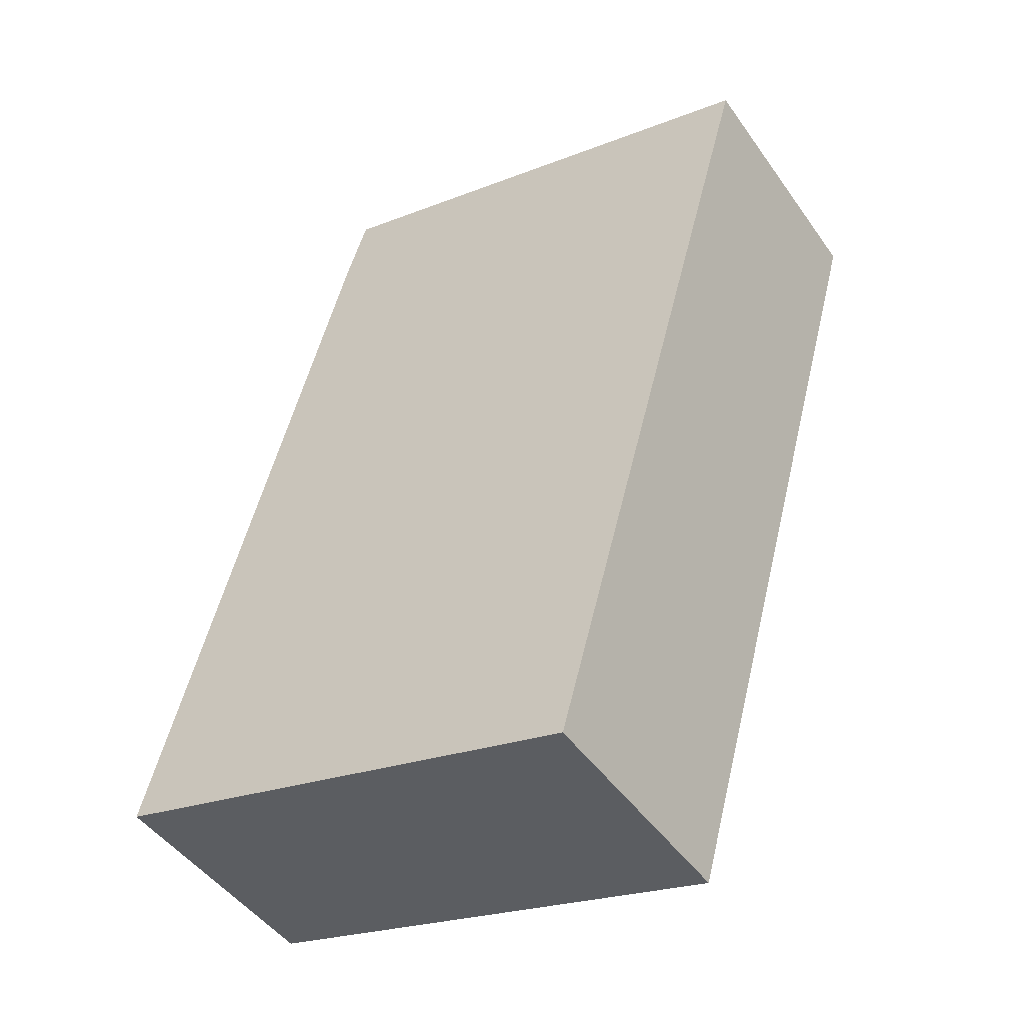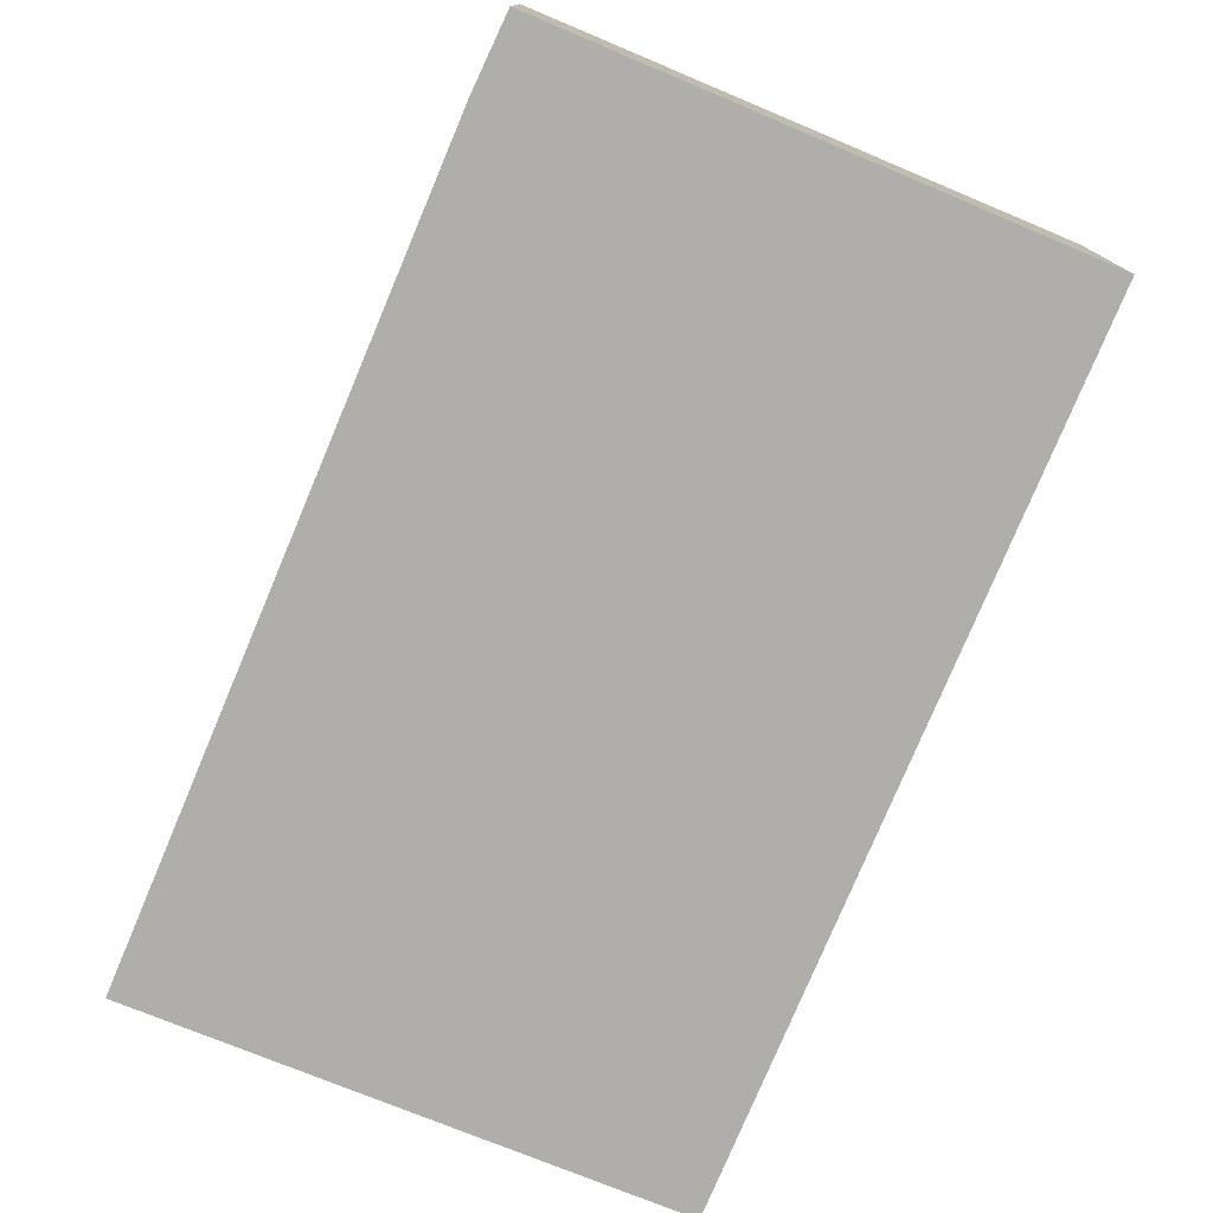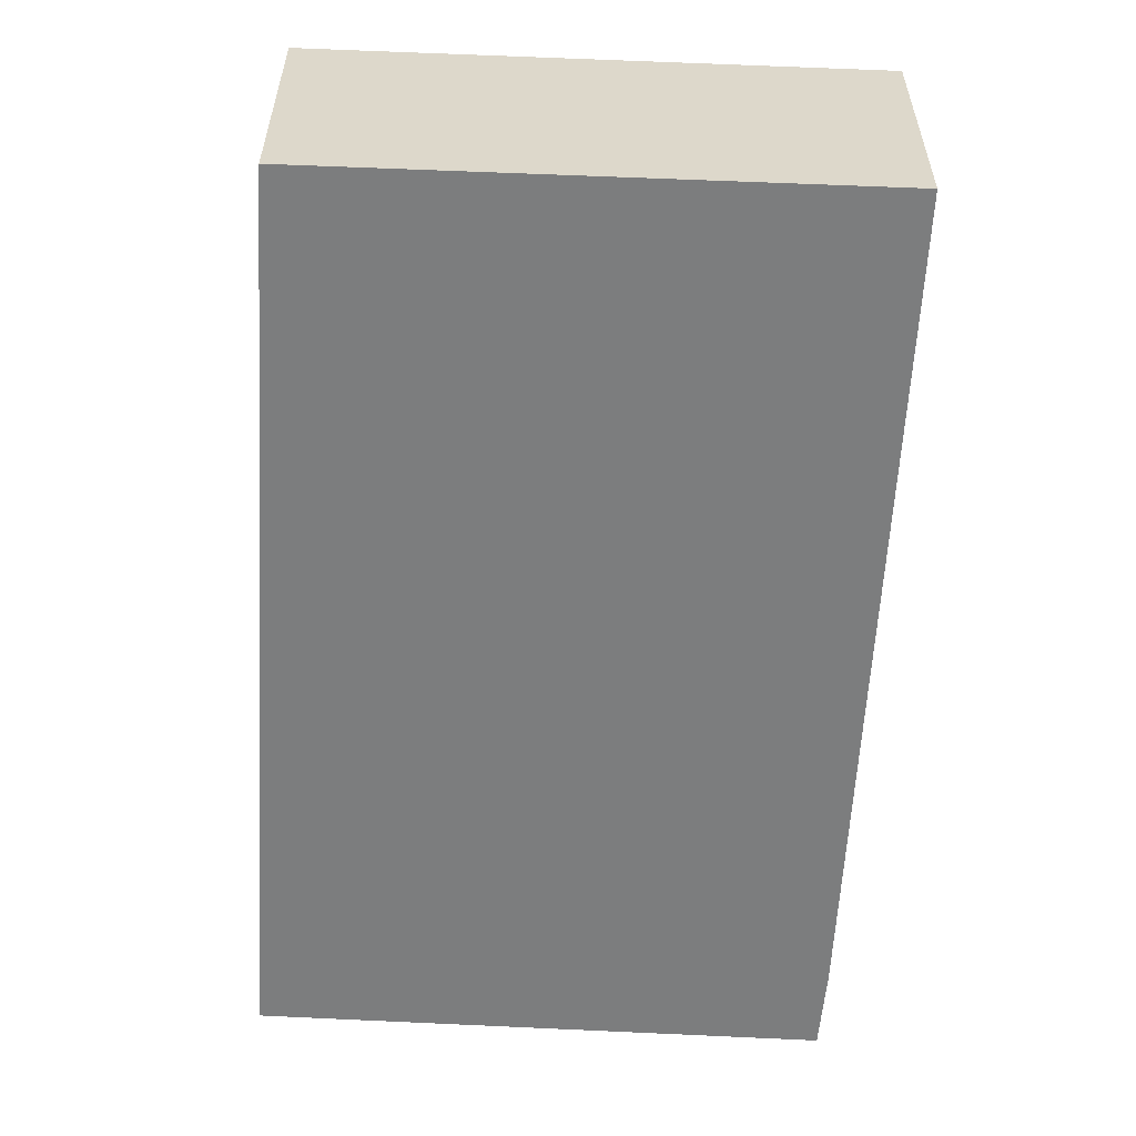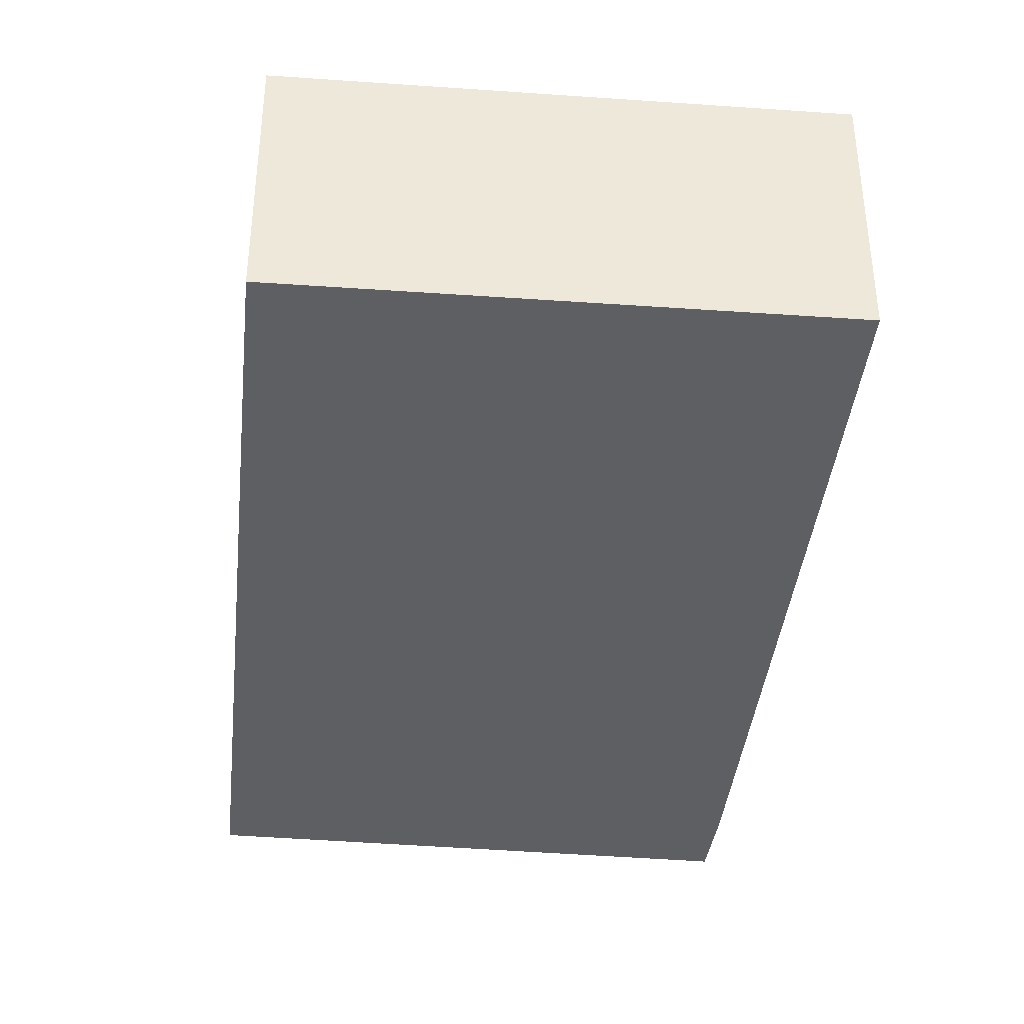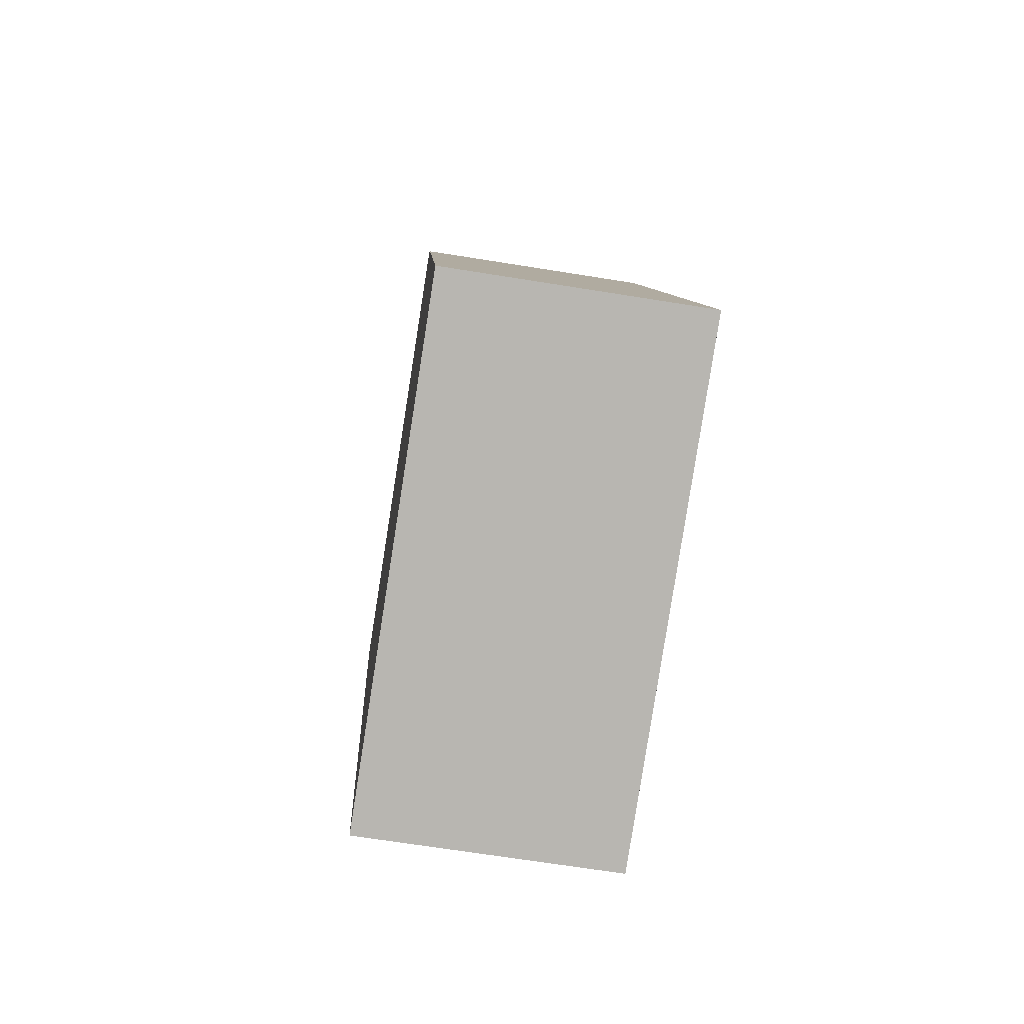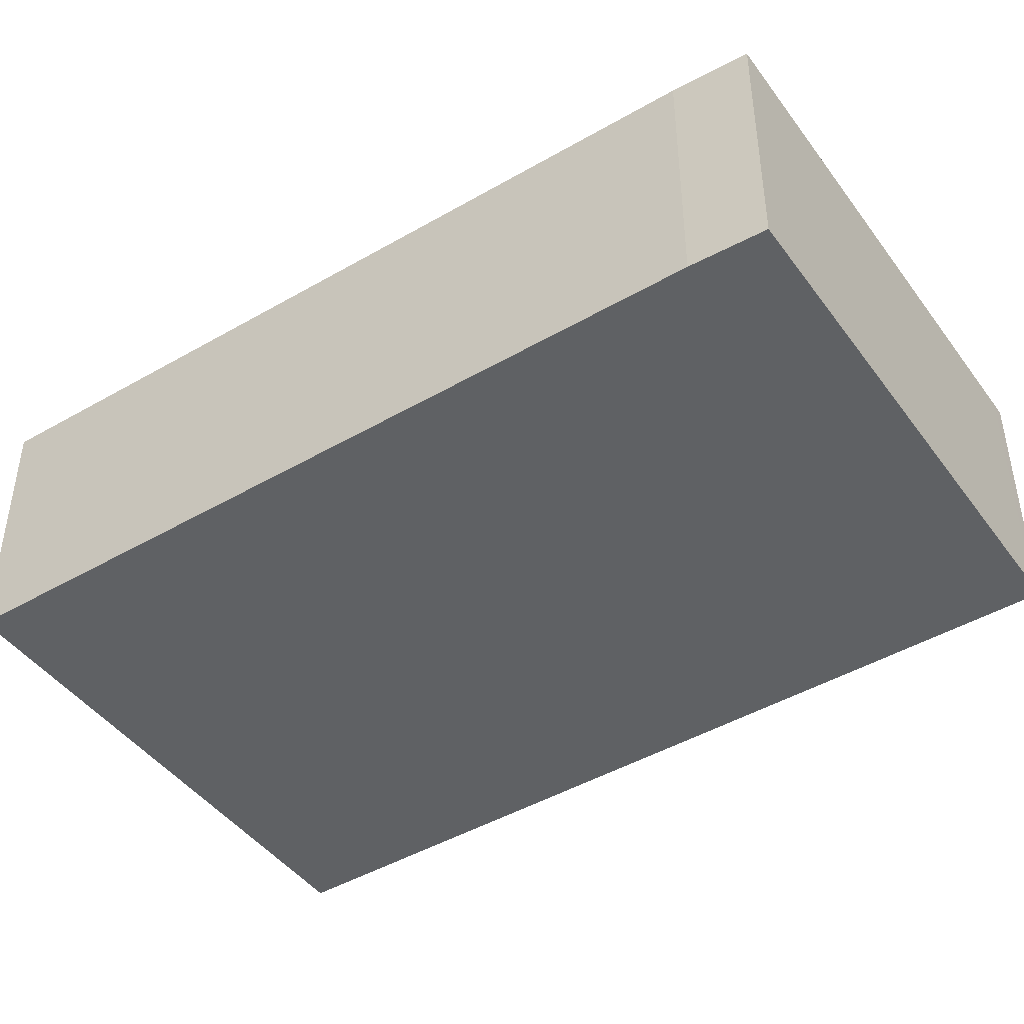
<metadata>
{"format":"obj","ext":"obj","renderer":"f3d","projection":"perspective","resolution":1024,"background":"white","views":[{"elev":-47.1,"azim":33.4,"up":"+Z"},{"elev":-77.7,"azim":-7.1,"up":"+Y"},{"elev":-59.0,"azim":-167.6,"up":"+Y"},{"elev":-39.5,"azim":-170.3,"up":"+Y"},{"elev":-66.8,"azim":-99.2,"up":"+Z"},{"elev":-45.6,"azim":-40.6,"up":"+Y"}]}
</metadata>
<code>
v  10.29 5.3 -2.694
v  15.28 5.3 14.21
v  10.49 5.3 -2.745
v  0 5.3 3.245e-16
v  4.392 5.3 15.65
v  15.01 5.3 14.29
v  4.418 5.3 15.73
v  4.875 5.3 17.14
v  4.875 -1.05e-15 17.14
v  4.418 -9.632e-16 15.73
v  4.392 -9.583e-16 15.65
v  0 0 0
v  15.01 -8.748e-16 14.29
v  15.28 -8.702e-16 14.21
v  10.49 1.681e-16 -2.745
v  10.29 1.65e-16 -2.694
g defaultobject
f 1 2 3
f 2 1 4
f 2 4 5
f 2 5 6
f 6 5 7
f 6 7 8
f 7 9 8
f 9 7 5
f 9 5 10
f 10 5 11
f 12 5 4
f 5 12 11
f 9 6 8
f 6 9 13
f 6 13 2
f 2 13 14
f 14 3 2
f 3 14 15
f 15 1 3
f 1 15 4
f 4 15 12
f 12 15 16
f 13 15 14
f 15 13 9
f 15 9 16
f 16 9 12
f 12 9 10
f 12 10 11

</code>
